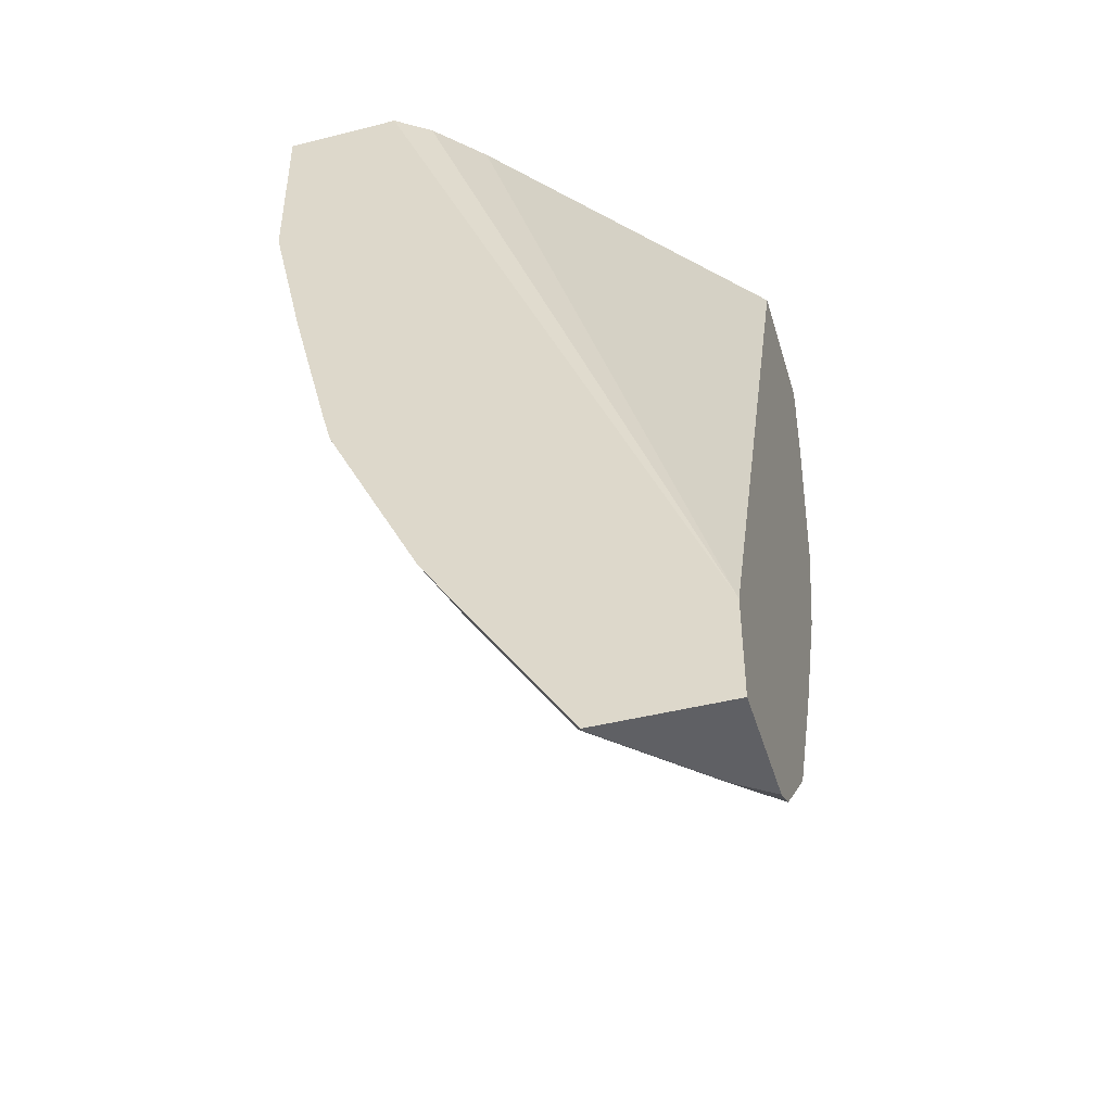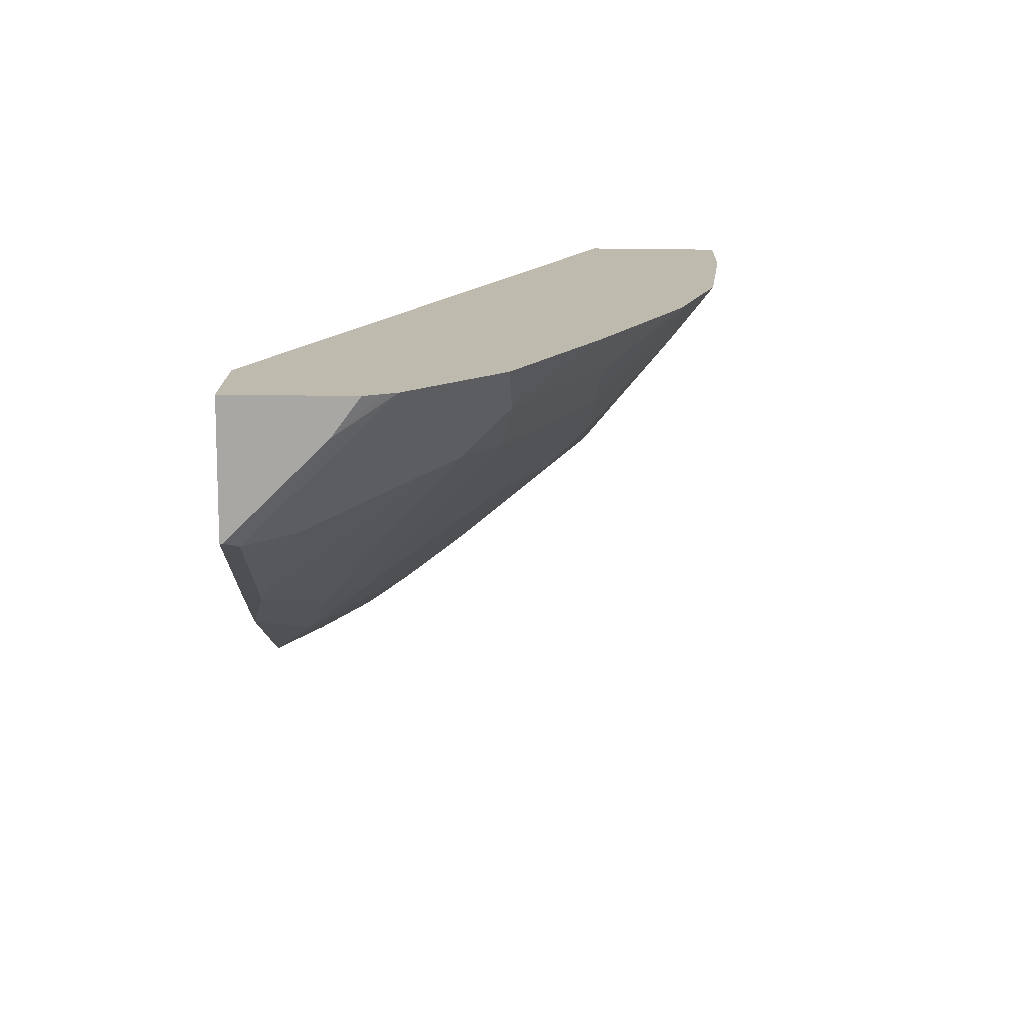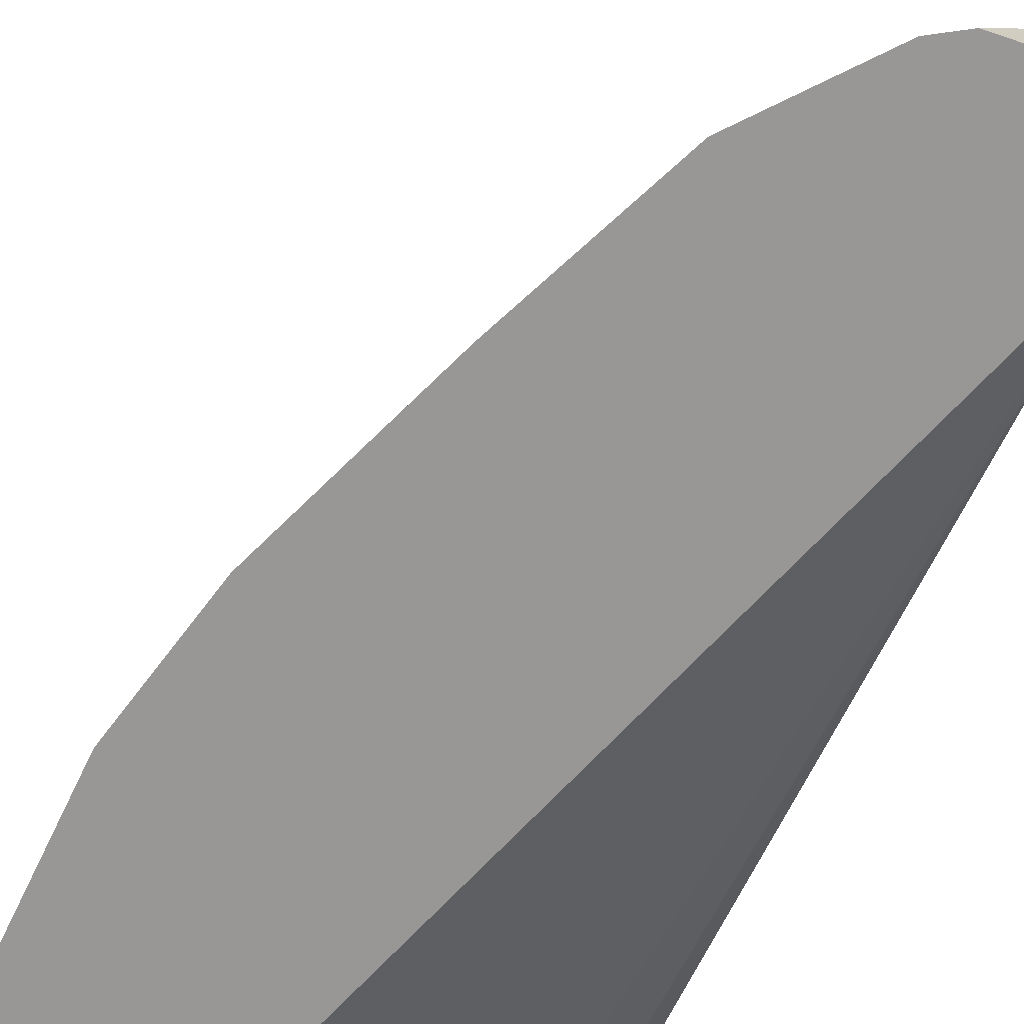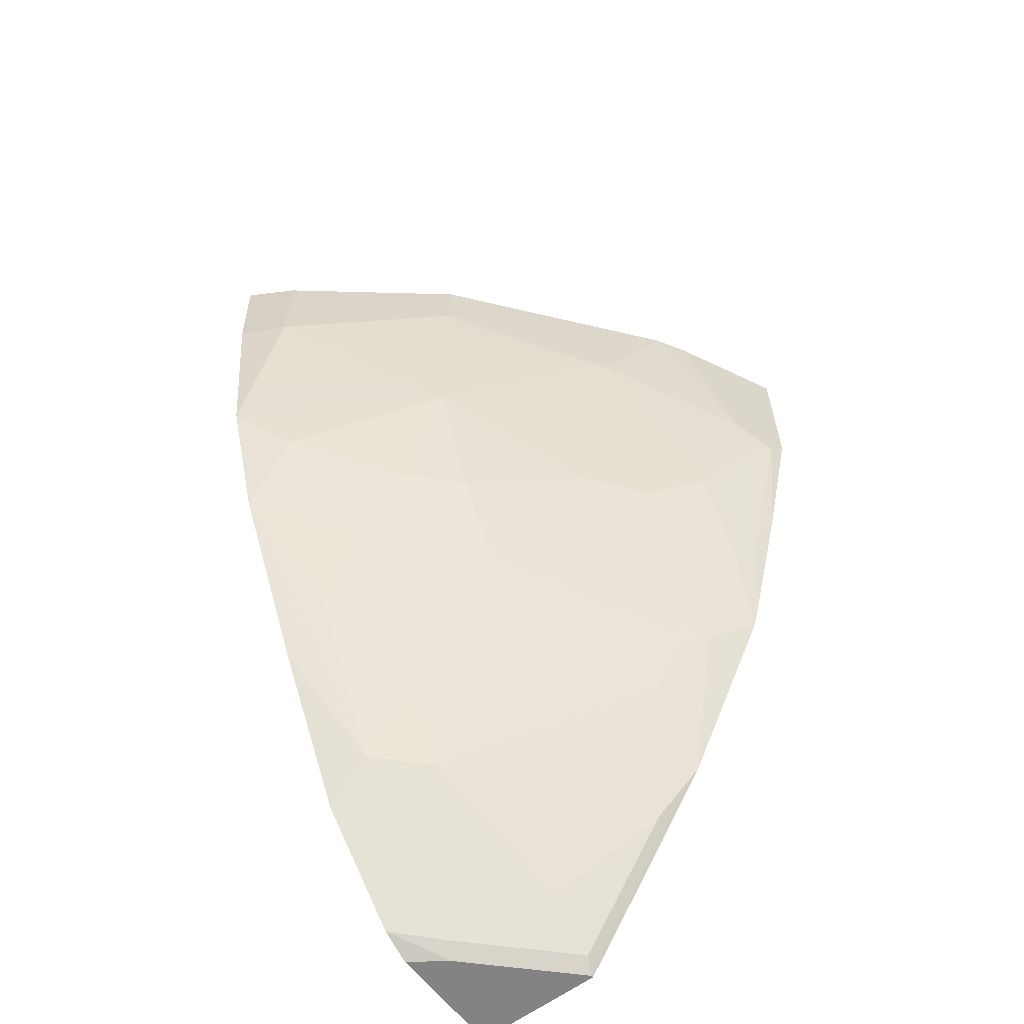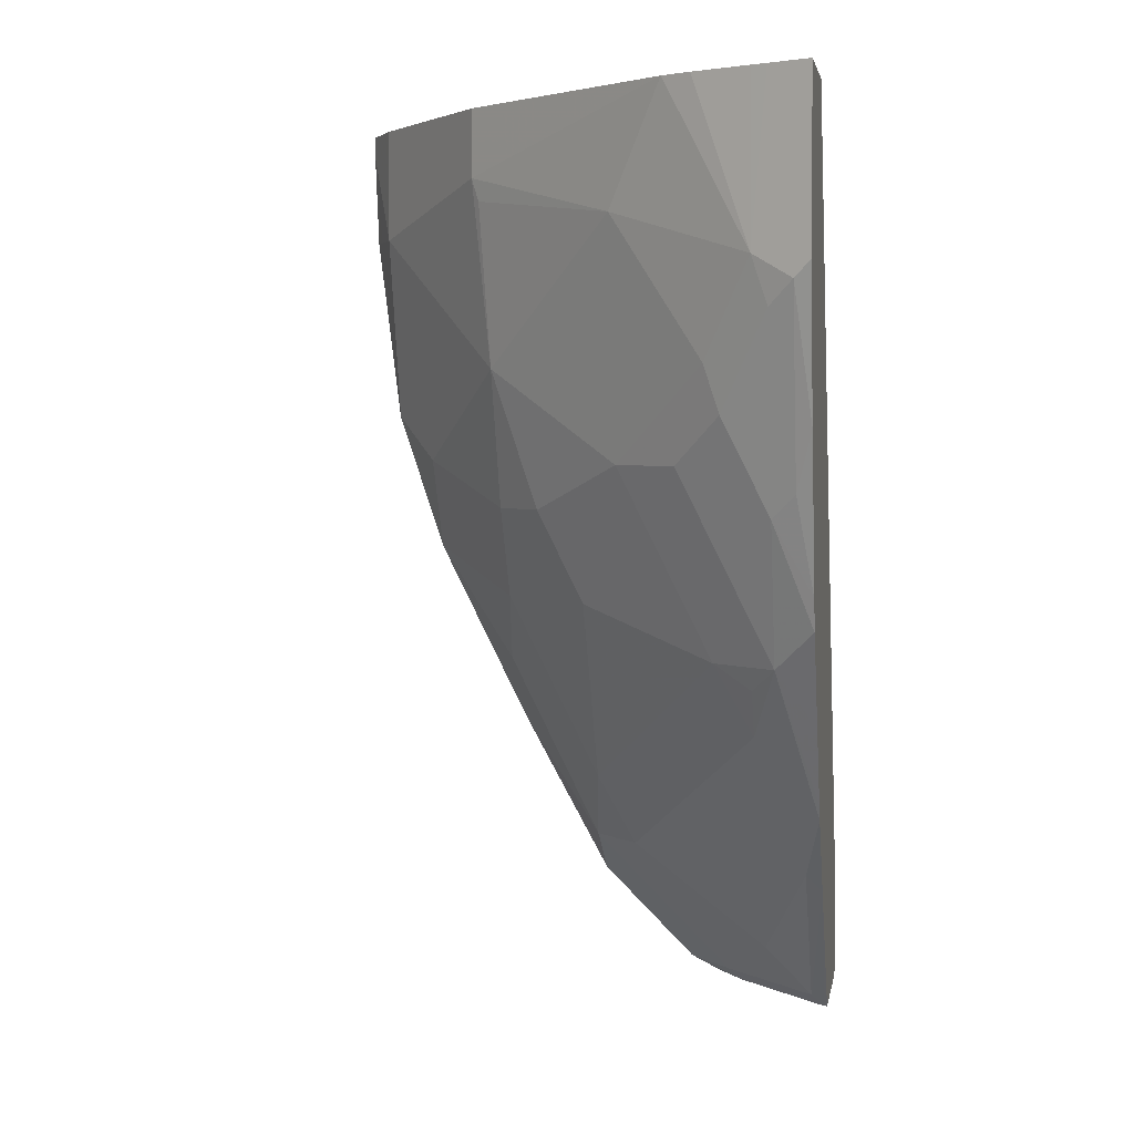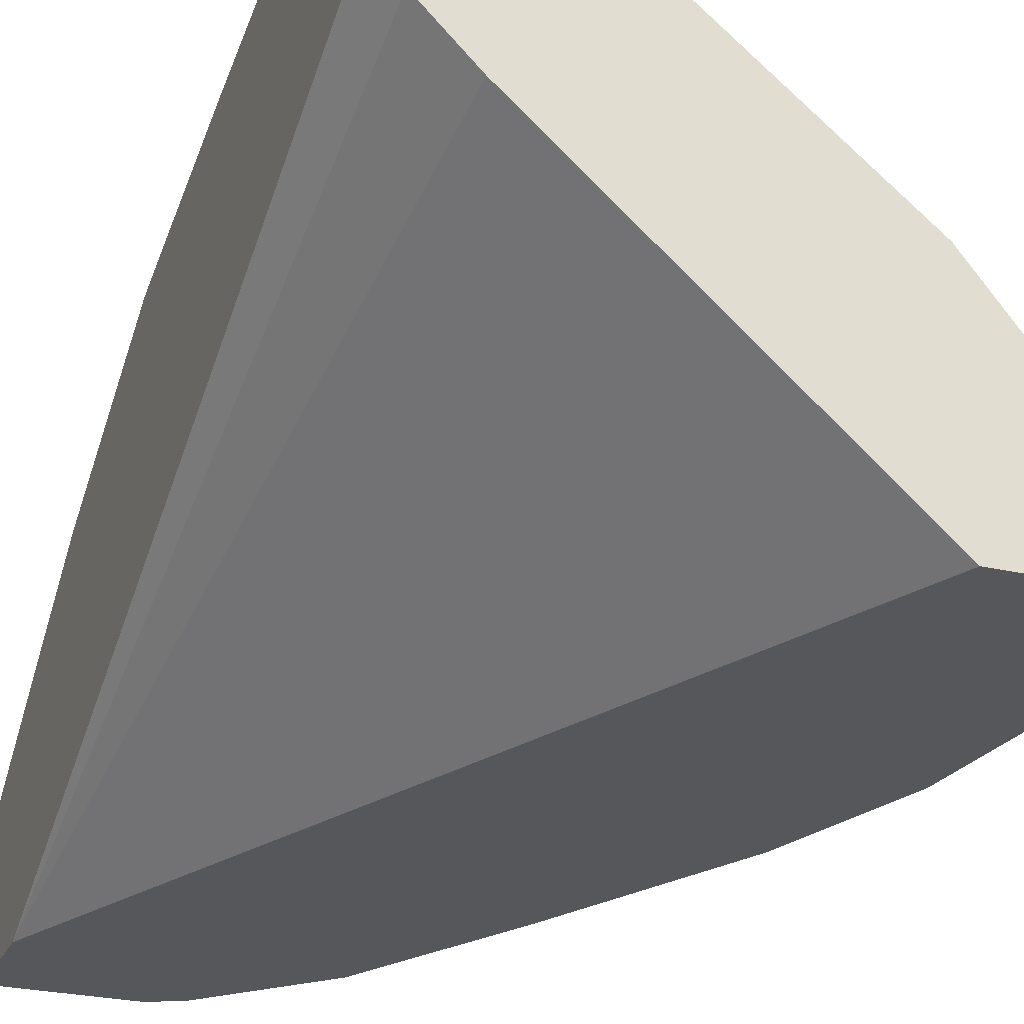
<metadata>
{"format":"obj","ext":"obj","renderer":"f3d","projection":"perspective","resolution":1024,"background":"white","views":[{"elev":-44.6,"azim":106.4,"up":"+Y"},{"elev":-74.5,"azim":179.4,"up":"+Y"},{"elev":-68.3,"azim":-18.6,"up":"+Z"},{"elev":-61.1,"azim":-52.9,"up":"+Y"},{"elev":3.7,"azim":10.1,"up":"+Y"},{"elev":-26.4,"azim":159.7,"up":"+Z"}]}
</metadata>
<code>
v -0.4943 -0.4578 0.3496
v -0.4928 -0.4959 0.3496
v -0.4896 -0.4959 0.3561
v -0.4832 -0.4959 0.3688
v -0.4943 -0.4491 0.3496
v -0.4832 -0.5723 0.3496
v -0.4832 -0.5722 0.3497
v -0.4323 -0.4768 0.4324
v -0.4832 -0.4491 0.3688
v -0.426 -0.5532 0.426
v -0.4336 -0.4491 0.3496
v -0.4641 -0.6295 0.3496
v -0.4641 -0.5913 0.3688
v -0.4291 -0.4864 0.4339
v -0.3688 -0.4959 0.4832
v -0.3462 -0.4491 0.5027
v -0.4323 -0.4491 0.4324
v -0.3688 -0.5913 0.4641
v -0.3306 -0.5532 0.5023
v -0.3878 -0.515 0.4641
v -0.426 -0.6104 0.4069
v -0.4069 -0.6104 0.426
v -0.3179 -0.4491 0.4514
v -0.2893 -0.7741 0.3496
v -0.426 -0.7058 0.3496
v -0.426 -0.7057 0.3497
v -0.391 -0.7534 0.3672
v -0.4101 -0.7153 0.3672
v -0.4291 -0.6771 0.3672
v -0.426 -0.6485 0.3878
v -0.4641 -0.6295 0.3497
v -0.3116 -0.515 0.5213
v -0.3347 -0.4491 0.5096
v -0.3433 -0.5913 0.484
v -0.3878 -0.6485 0.426
v -0.3497 -0.6295 0.4641
v -0.3243 -0.5722 0.5031
v -0.3052 -0.5341 0.5221
v -0.3878 -0.6866 0.4069
v -0.2988 -0.4491 0.4705
v -0.2893 -0.8158 0.3496
v -0.2893 -0.4491 0.4848
v -0.39 -0.7715 0.3496
v -0.372 -0.7725 0.3672
v -0.372 -0.7534 0.3863
v -0.3878 -0.7248 0.3878
v -0.2957 -0.5246 0.5293
v -0.3058 -0.4491 0.5242
v -0.3116 -0.4491 0.5213
v -0.3243 -0.6295 0.484
v -0.3052 -0.6104 0.5031
v -0.3306 -0.6675 0.4641
v -0.3052 -0.6675 0.484
v -0.3147 -0.5627 0.5102
v -0.2957 -0.6008 0.5102
v -0.2893 -0.8158 0.4028
v -0.3394 -0.8158 0.3496
v -0.2893 -0.4491 0.5325
v -0.371 -0.7905 0.3496
v -0.3529 -0.7725 0.3863
v -0.3338 -0.8106 0.3672
v -0.3338 -0.7915 0.3863
v -0.3147 -0.7915 0.4053
v -0.2957 -0.7534 0.4434
v -0.3147 -0.6962 0.4625
v -0.2893 -0.577 0.5187
v -0.2893 -0.5182 0.5325
v -0.293 -0.4491 0.5306
v -0.2893 -0.6517 0.4991
v -0.2893 -0.6389 0.5027
v -0.3147 -0.6771 0.4721
v -0.2893 -0.728 0.4609
v -0.2893 -0.7216 0.4641
v -0.2893 -0.6898 0.48
v -0.2904 -0.8158 0.4027
v -0.2893 -0.7597 0.4403
v -0.3286 -0.8158 0.3646
v -0.3415 -0.8148 0.3496
v -0.3519 -0.8096 0.3496
v -0.2957 -0.8106 0.4053
v -0.3466 -0.8123 0.3496
f 43 59 44
f 34 50 51
f 34 51 37
f 35 39 52
f 35 52 36
f 36 52 53
f 36 53 50
f 37 54 38
f 37 55 54
f 38 54 55
f 38 55 47
f 41 56 75
f 41 75 77
f 41 77 57
f 34 36 50
f 44 60 45
f 37 51 55
f 39 46 52
f 27 44 45
f 32 48 49
f 24 69 74
f 44 59 61
f 24 74 73
f 24 73 72
f 24 72 76
f 24 76 56
f 24 56 41
f 32 49 33
f 25 43 27
f 27 43 44
f 27 45 46
f 27 46 28
f 28 46 30
f 28 30 29
f 32 38 47
f 32 47 48
f 25 27 26
f 44 61 62
f 53 74 69
f 45 60 63
f 57 77 78
f 58 68 67
f 59 79 61
f 60 62 80
f 60 80 63
f 61 79 77
f 61 77 75
f 56 76 75
f 61 75 80
f 63 80 64
f 64 80 76
f 64 76 72
f 75 76 80
f 77 79 81
f 77 81 78
f 24 70 69
f 61 80 62
f 55 70 66
f 53 73 74
f 53 72 73
f 45 63 64
f 45 64 65
f 45 65 52
f 45 52 46
f 47 66 67
f 47 67 48
f 47 55 66
f 48 67 68
f 50 53 51
f 51 53 69
f 51 69 70
f 51 70 55
f 52 65 71
f 52 71 53
f 53 71 65
f 53 65 64
f 53 64 72
f 44 62 60
f 24 66 70
f 18 36 34
f 24 58 67
f 4 8 17
f 4 17 9
f 4 7 10
f 4 10 8
f 5 9 17
f 5 17 16
f 5 16 33
f 3 7 4
f 5 33 49
f 5 48 68
f 5 68 58
f 5 58 42
f 5 42 40
f 5 40 23
f 5 23 11
f 6 12 7
f 5 49 48
f 7 12 13
f 2 7 3
f 1 6 2
f 1 2 3
f 1 3 4
f 1 4 9
f 1 9 5
f 1 5 11
f 1 11 24
f 1 24 41
f 2 6 7
f 24 67 66
f 1 78 81
f 1 81 79
f 1 79 59
f 1 59 43
f 1 43 25
f 1 25 12
f 1 12 6
f 1 57 78
f 7 13 10
f 1 41 57
f 8 14 15
f 15 32 16
f 16 32 33
f 18 34 19
f 18 22 35
f 18 35 36
f 19 34 37
f 19 37 38
f 15 19 32
f 19 38 32
f 21 30 46
f 21 46 39
f 21 35 22
f 23 40 24
f 24 40 42
f 24 42 58
f 8 10 14
f 21 31 30
f 15 20 19
f 21 39 35
f 13 31 21
f 14 20 15
f 8 16 17
f 10 18 19
f 8 15 16
f 10 20 14
f 10 13 21
f 10 21 22
f 10 22 18
f 10 19 20
f 12 25 26
f 12 26 27
f 12 27 28
f 12 28 29
f 12 29 30
f 12 30 31
f 11 23 24
f 12 31 13

</code>
